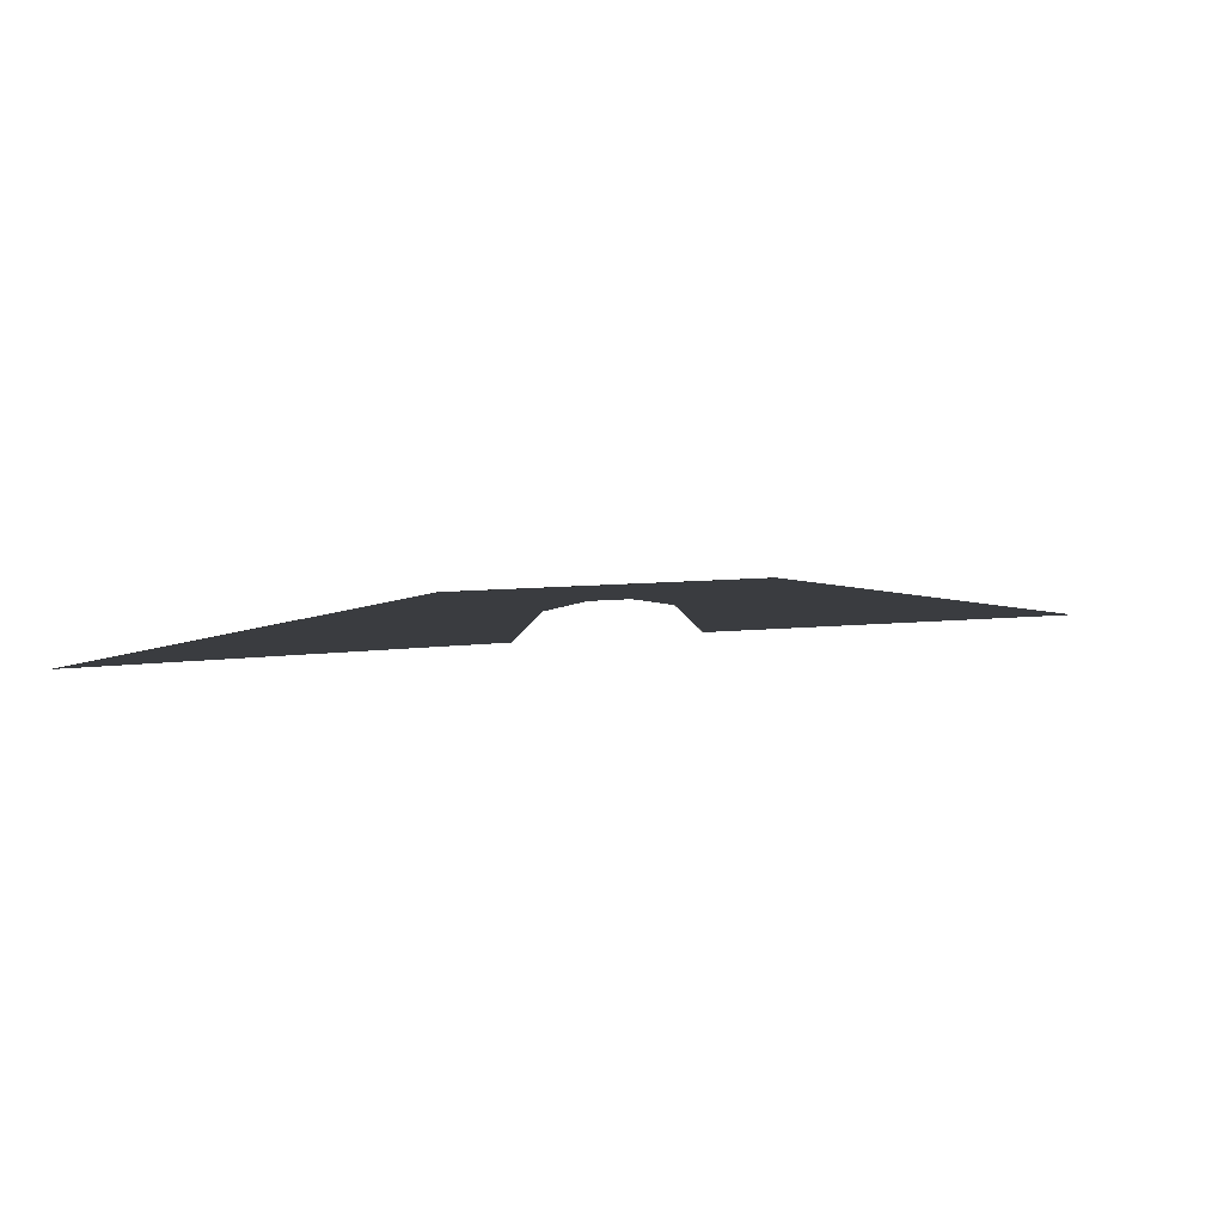
<metadata>
{"format":"obj","ext":"obj","renderer":"f3d","projection":"perspective","resolution":1024,"background":"white","views":[{"elev":6.6,"azim":-22.7,"up":"+Z"}]}
</metadata>
<code>
v -218.5 -332.9 -6.36
v -210.2 -332.9 0.921
v -237.3 -332.9 6.772
v -328.4 -332.9 -6.911
v -210.2 -332.9 0.921
v -198.4 -332.9 2.953
v -207 -332.9 6.772
v -237.3 -332.9 6.772
v -198.4 -332.9 2.953
v -186.5 -332.9 2.953
v -176.6 -332.9 6.772
v -207 -332.9 6.772
v -186.5 -332.9 2.953
v -174.7 -332.9 0.921
v -146.2 -332.9 6.772
v -176.6 -332.9 6.772
v -174.7 -332.9 0.921
v -166.8 -332.9 -6.36
v -55.18 -332.9 -6.911
v -146.2 -332.9 6.772
v -218.5 -333.2 -6.36
v -328.4 -333.2 -6.911
v -237.3 -333.2 6.772
v -210.2 -333.2 0.921
v -210.2 -333.2 0.921
v -237.3 -333.2 6.772
v -207 -333.2 6.772
v -198.4 -333.2 2.953
v -198.4 -333.2 2.953
v -207 -333.2 6.772
v -176.6 -333.2 6.772
v -186.5 -333.2 2.953
v -186.5 -333.2 2.953
v -176.6 -333.2 6.772
v -146.2 -333.2 6.772
v -174.7 -333.2 0.921
v -174.7 -333.2 0.921
v -146.2 -333.2 6.772
v -55.18 -333.2 -6.911
v -166.8 -333.2 -6.36
v -146.2 -332.9 6.772
v -146.2 -333.2 6.772
v -176.6 -333.2 6.772
v -176.6 -332.9 6.772
v -174.7 -332.9 0.921
v -174.7 -333.2 0.921
v -166.8 -333.2 -6.36
v -166.8 -332.9 -6.36
v -328.4 -332.9 -6.911
v -328.4 -333.2 -6.911
v -218.5 -333.2 -6.36
v -218.5 -332.9 -6.36
v -166.8 -332.9 -6.36
v -166.8 -333.2 -6.36
v -55.18 -333.2 -6.911
v -55.18 -332.9 -6.911
v -207 -332.9 6.772
v -207 -333.2 6.772
v -237.3 -333.2 6.772
v -237.3 -332.9 6.772
v -186.5 -332.9 2.953
v -186.5 -333.2 2.953
v -174.7 -333.2 0.921
v -174.7 -332.9 0.921
v -176.6 -332.9 6.772
v -176.6 -333.2 6.772
v -207 -333.2 6.772
v -207 -332.9 6.772
v -176.6 -332.9 6.772
v -176.6 -333.2 6.772
v -186.5 -333.2 2.953
v -186.5 -332.9 2.953
v -186.5 -332.9 2.953
v -186.5 -333.2 2.953
v -176.6 -333.2 6.772
v -176.6 -332.9 6.772
v -237.3 -332.9 6.772
v -237.3 -333.2 6.772
v -328.4 -333.2 -6.911
v -328.4 -332.9 -6.911
v -55.18 -332.9 -6.911
v -55.18 -333.2 -6.911
v -146.2 -333.2 6.772
v -146.2 -332.9 6.772
g Terrain_Main.034_32861_560
f 1 3 2
f 1 4 3
f 5 7 6
f 5 8 7
f 9 11 10
f 9 12 11
f 13 15 14
f 13 16 15
f 17 19 18
f 17 20 19
f 21 23 22
f 21 24 23
f 25 27 26
f 25 28 27
f 29 31 30
f 29 32 31
f 33 35 34
f 33 36 35
f 37 39 38
f 37 40 39
f 41 43 42
f 41 44 43
f 45 47 46
f 45 48 47
f 49 51 50
f 49 52 51
f 53 55 54
f 53 56 55
f 57 59 58
f 57 60 59
f 61 63 62
f 61 64 63
f 65 67 66
f 65 68 67
f 69 71 70
f 69 72 71
f 73 75 74
f 73 76 75
f 77 79 78
f 77 80 79
f 81 83 82
f 81 84 83

</code>
